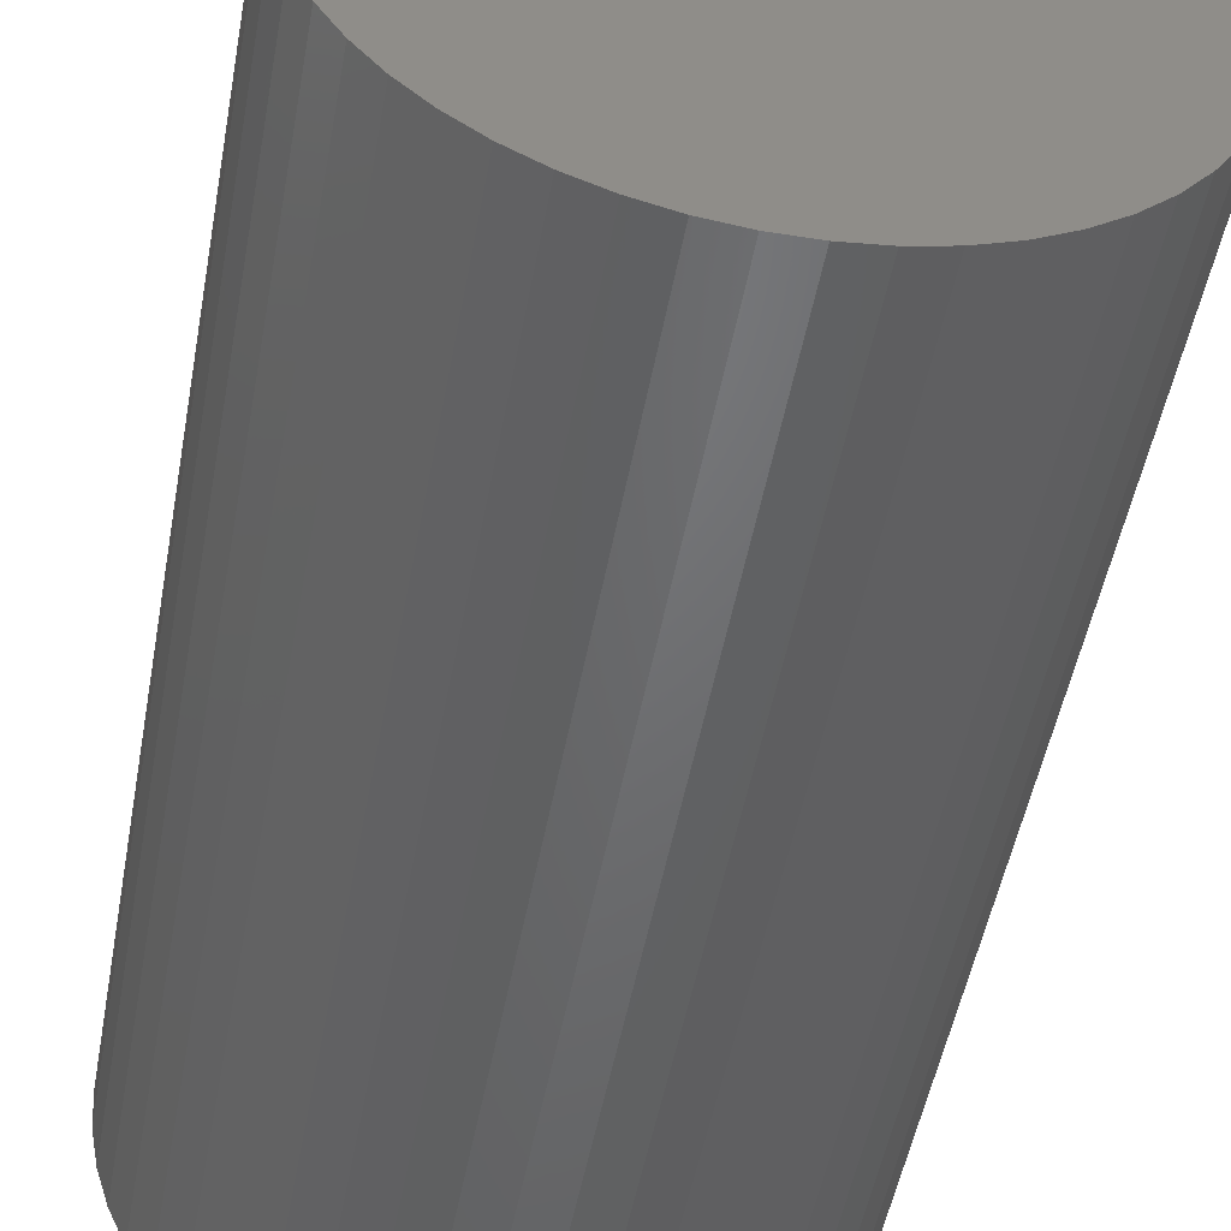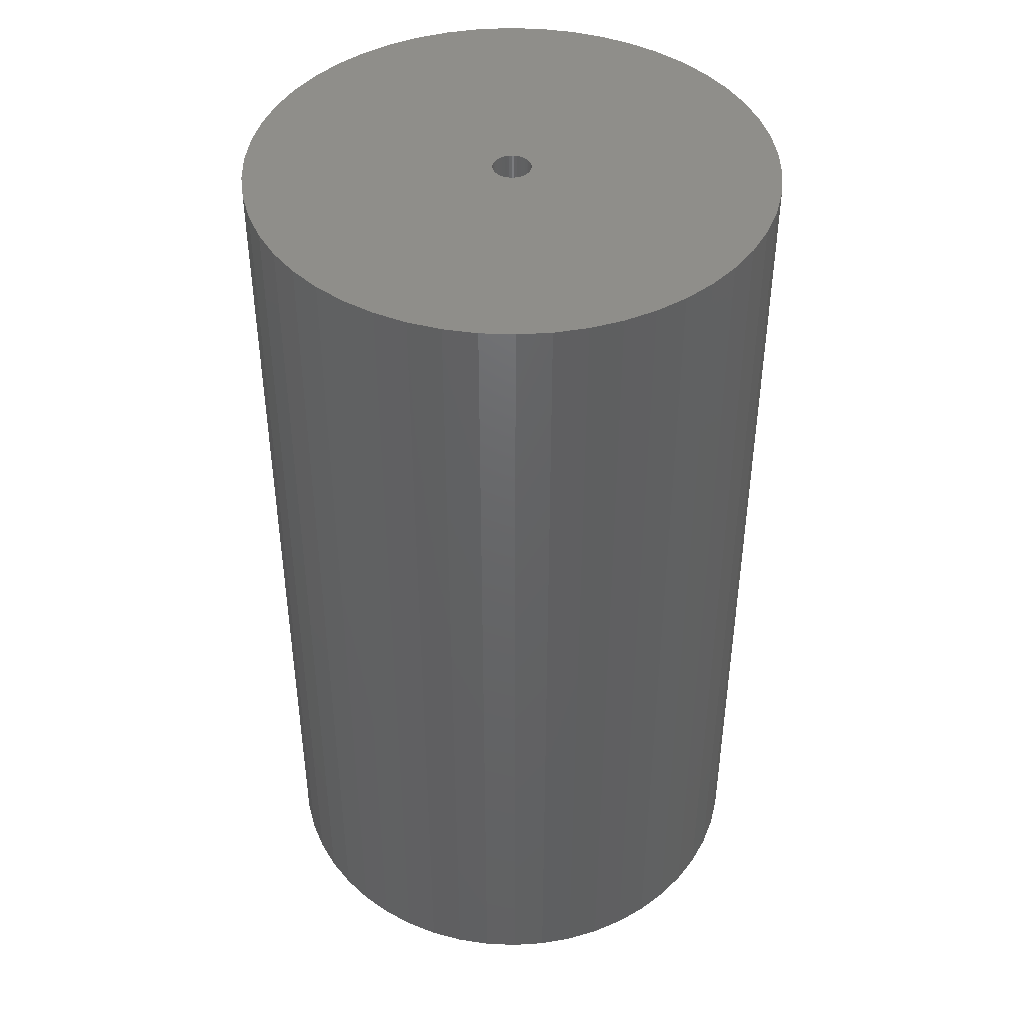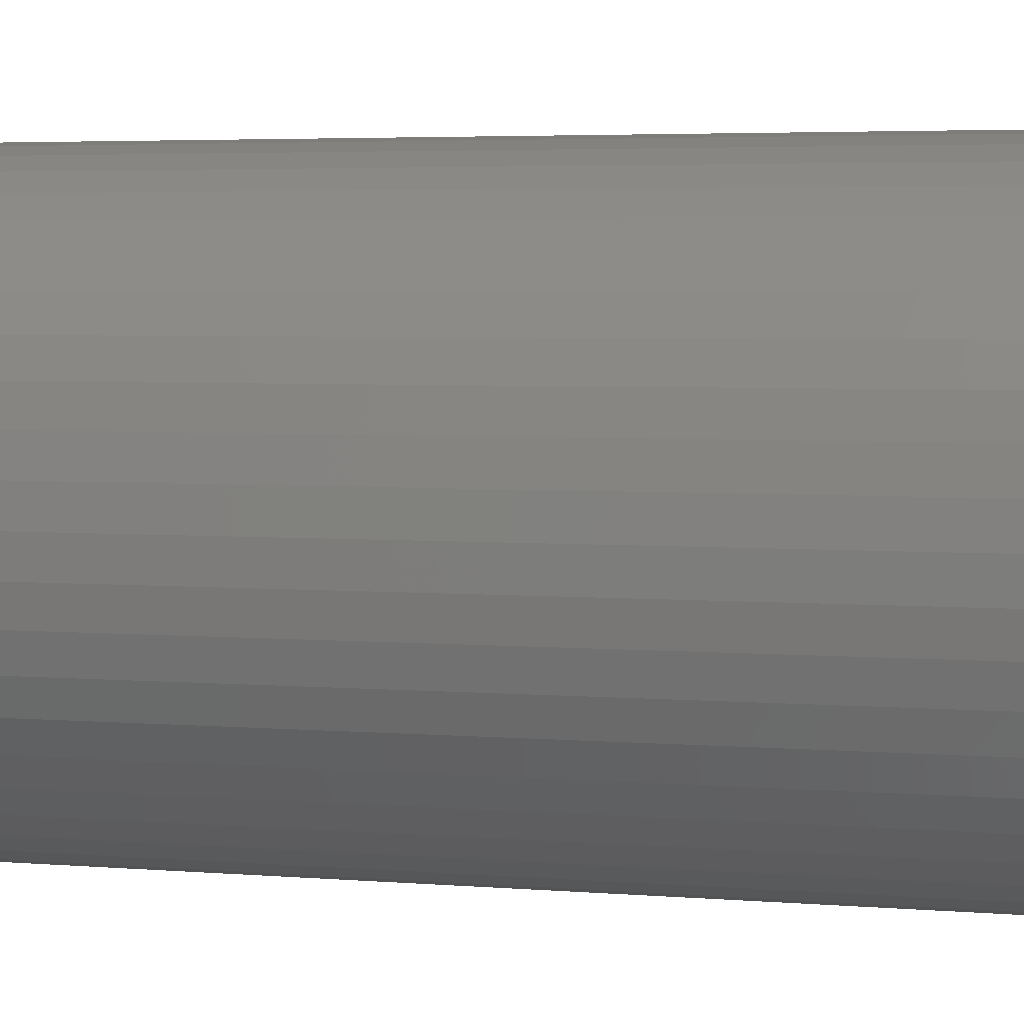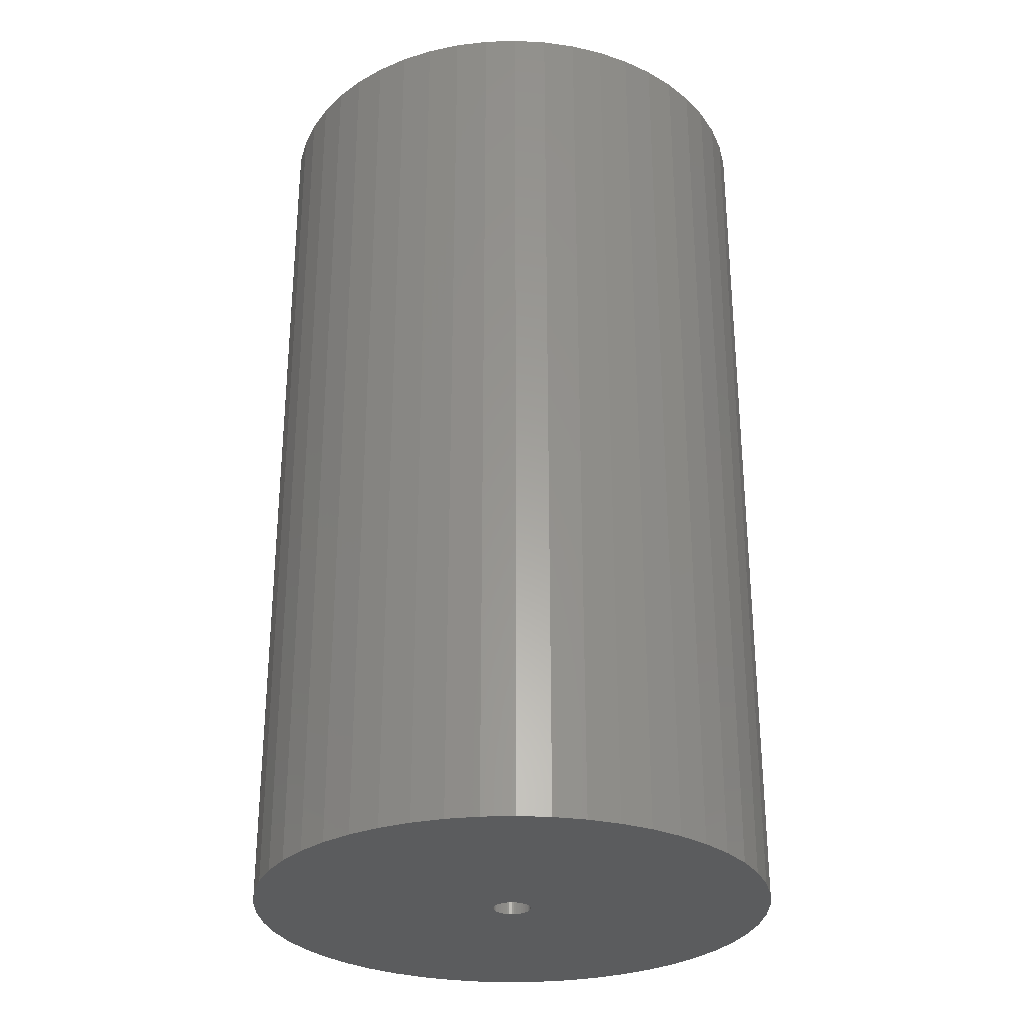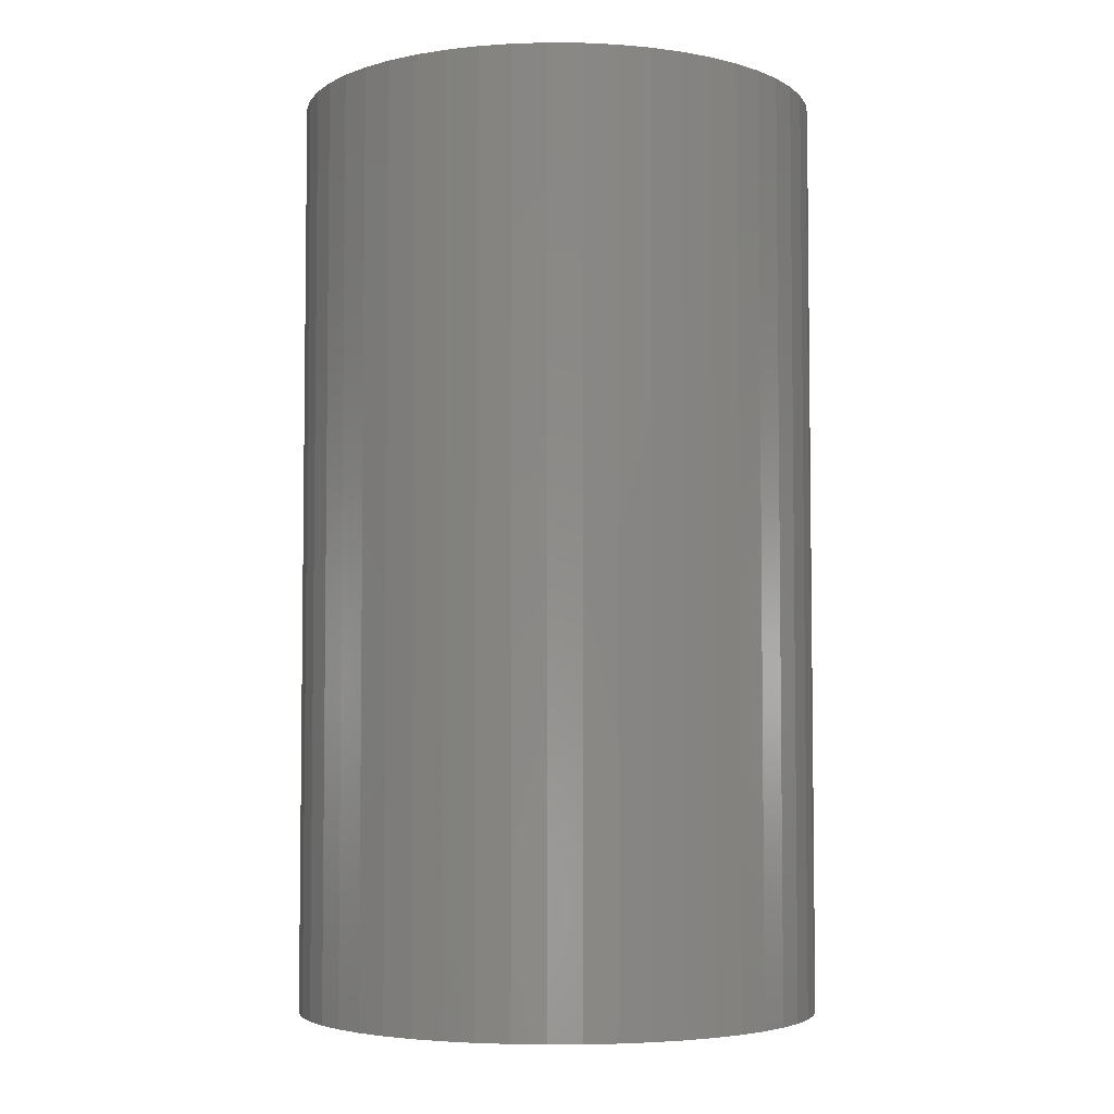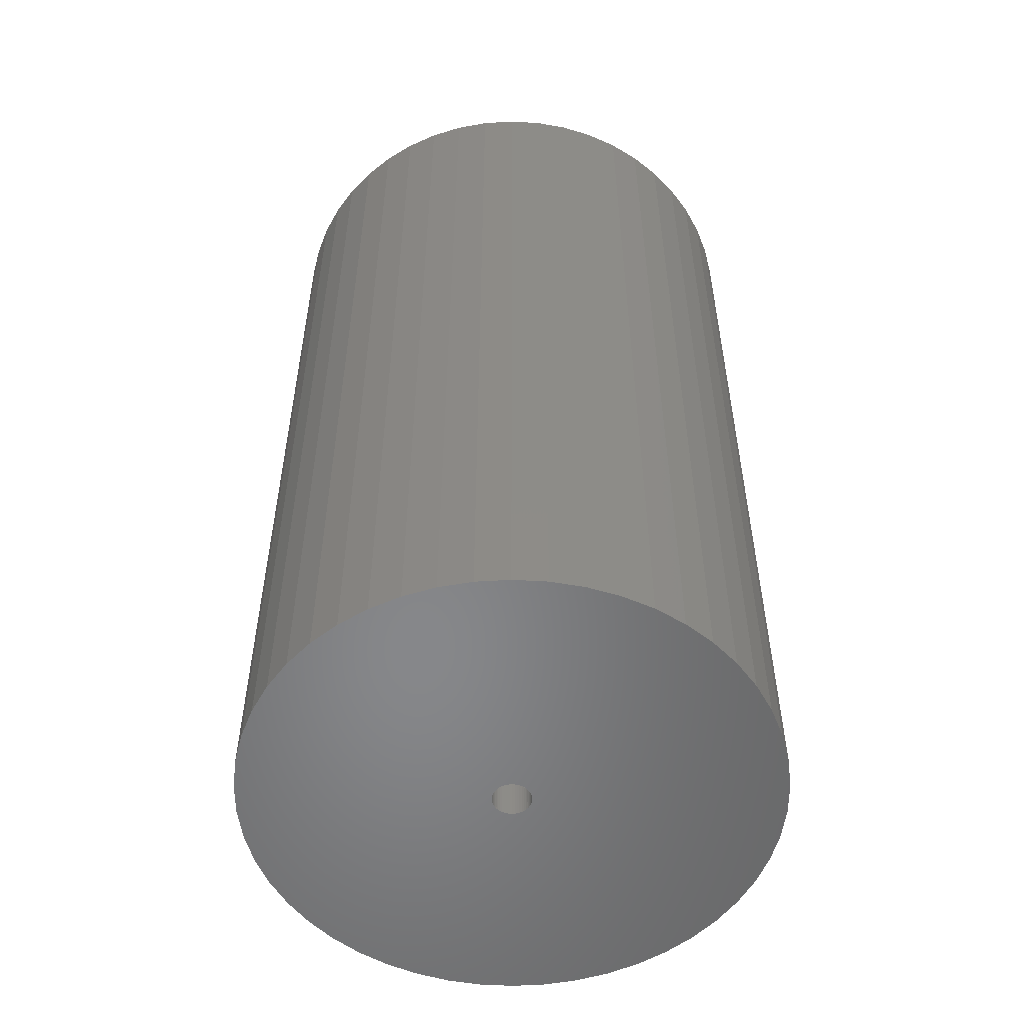
<metadata>
{"format":"stl","ext":"stl","renderer":"f3d","projection":"perspective","resolution":1024,"background":"white","views":[{"elev":-49.2,"azim":169.8,"up":"+Y"},{"elev":43.4,"azim":89.3,"up":"+Z"},{"elev":4.0,"azim":-74.3,"up":"+Y"},{"elev":-29.3,"azim":-126.8,"up":"+Z"},{"elev":-4.5,"azim":-73.6,"up":"+Z"},{"elev":-54.1,"azim":-140.3,"up":"+Z"}]}
</metadata>
<code>
# stl→obj: 200 verts, 400 faces
v 21.25 0 37.5
v 21.08 2.663 -37.5
v 21.08 2.663 37.5
v 21.25 0 -37.5
v -21.25 0 -37.5
v -21.08 2.663 37.5
v -21.08 2.663 -37.5
v -21.25 0 37.5
v 1.334 21.21 -37.5
v -1.334 21.21 37.5
v 1.334 21.21 37.5
v -1.334 21.21 -37.5
v -1.334 -21.21 -37.5
v 1.334 -21.21 37.5
v -1.334 -21.21 37.5
v 1.334 -21.21 -37.5
v 15.49 14.55 -37.5
v 13.55 16.37 37.5
v 15.49 14.55 37.5
v 13.55 16.37 -37.5
v -13.55 16.37 -37.5
v -15.49 14.55 37.5
v -13.55 16.37 37.5
v -15.49 14.55 -37.5
v -6.567 20.21 -37.5
v -9.048 19.23 37.5
v -6.567 20.21 37.5
v -9.048 19.23 -37.5
v 19.76 7.823 37.5
v 18.62 10.24 -37.5
v 18.62 10.24 37.5
v 19.76 7.823 -37.5
v 20.58 5.285 -37.5
v 20.58 5.285 37.5
v 17.19 12.49 -37.5
v 17.19 12.49 37.5
v 9.048 19.23 -37.5
v 6.567 20.21 37.5
v 9.048 19.23 37.5
v 6.567 20.21 -37.5
v 3.982 20.87 37.5
v 3.982 20.87 -37.5
v 11.39 17.94 37.5
v 11.39 17.94 -37.5
v -19.76 7.823 -37.5
v -18.62 10.24 37.5
v -18.62 10.24 -37.5
v -19.76 7.823 37.5
v -17.19 12.49 -37.5
v -17.19 12.49 37.5
v -20.58 5.285 -37.5
v -20.58 5.285 37.5
v -11.39 17.94 37.5
v -11.39 17.94 -37.5
v -3.982 20.87 37.5
v -3.982 20.87 -37.5
v 3.982 -20.87 37.5
v 3.982 -20.87 -37.5
v 9.048 -19.23 -37.5
v 11.39 -17.94 37.5
v 9.048 -19.23 37.5
v 11.39 -17.94 -37.5
v 1.55 0 37.5
v 1.538 0.1943 37.5
v 21.08 -2.663 37.5
v 1.501 0.3855 37.5
v 1.538 -0.1943 37.5
v 1.441 0.5706 37.5
v 20.58 -5.285 37.5
v 1.358 0.7467 37.5
v 1.501 -0.3855 37.5
v 1.254 0.9111 37.5
v 19.76 -7.823 37.5
v 1.13 1.061 37.5
v 1.441 -0.5706 37.5
v 0.988 1.194 37.5
v 18.62 -10.24 37.5
v 0.8305 1.309 37.5
v 1.358 -0.7467 37.5
v 0.66 1.402 37.5
v 17.19 -12.49 37.5
v 0.479 1.474 37.5
v 1.254 -0.9111 37.5
v 15.49 -14.55 37.5
v 0.2904 1.523 37.5
v 0.09732 1.547 37.5
v -0.09732 1.547 37.5
v -0.2904 1.523 37.5
v -0.479 1.474 37.5
v -0.66 1.402 37.5
v -0.8305 1.309 37.5
v -0.988 1.194 37.5
v -1.13 1.061 37.5
v -1.254 0.9111 37.5
v 1.13 -1.061 37.5
v 13.55 -16.37 37.5
v 0.988 -1.194 37.5
v 0.8305 -1.309 37.5
v 0.66 -1.402 37.5
v 6.567 -20.21 37.5
v 0.479 -1.474 37.5
v 0.2904 -1.523 37.5
v 0.09732 -1.547 37.5
v -0.09732 -1.547 37.5
v -0.2904 -1.523 37.5
v -3.982 -20.87 37.5
v -0.479 -1.474 37.5
v -6.567 -20.21 37.5
v -0.66 -1.402 37.5
v -9.048 -19.23 37.5
v -0.8305 -1.309 37.5
v -11.39 -17.94 37.5
v -0.988 -1.194 37.5
v -13.55 -16.37 37.5
v -1.13 -1.061 37.5
v -15.49 -14.55 37.5
v -1.254 -0.9111 37.5
v -17.19 -12.49 37.5
v -1.358 -0.7467 37.5
v -18.62 -10.24 37.5
v -1.441 -0.5706 37.5
v -19.76 -7.823 37.5
v -1.501 -0.3855 37.5
v -20.58 -5.285 37.5
v -1.538 -0.1943 37.5
v -21.08 -2.663 37.5
v -1.55 0 37.5
v -1.358 0.7467 37.5
v -1.441 0.5706 37.5
v -1.501 0.3855 37.5
v -1.538 0.1943 37.5
v 21.08 -2.663 -37.5
v 20.58 -5.285 -37.5
v 19.76 -7.823 -37.5
v -18.62 -10.24 -37.5
v -19.76 -7.823 -37.5
v 1.55 0 -37.5
v 1.538 -0.1943 -37.5
v 1.501 -0.3855 -37.5
v 1.538 0.1943 -37.5
v 1.441 -0.5706 -37.5
v 18.62 -10.24 -37.5
v 1.358 -0.7467 -37.5
v 17.19 -12.49 -37.5
v 1.501 0.3855 -37.5
v 1.254 -0.9111 -37.5
v 15.49 -14.55 -37.5
v 1.13 -1.061 -37.5
v 13.55 -16.37 -37.5
v 1.441 0.5706 -37.5
v 0.988 -1.194 -37.5
v 0.8305 -1.309 -37.5
v 1.358 0.7467 -37.5
v 0.66 -1.402 -37.5
v 6.567 -20.21 -37.5
v 0.479 -1.474 -37.5
v 1.254 0.9111 -37.5
v 0.2904 -1.523 -37.5
v 0.09732 -1.547 -37.5
v -0.09732 -1.547 -37.5
v -0.2904 -1.523 -37.5
v -3.982 -20.87 -37.5
v -0.479 -1.474 -37.5
v -6.567 -20.21 -37.5
v -0.66 -1.402 -37.5
v -9.048 -19.23 -37.5
v -0.8305 -1.309 -37.5
v -11.39 -17.94 -37.5
v -0.988 -1.194 -37.5
v -13.55 -16.37 -37.5
v -1.13 -1.061 -37.5
v -15.49 -14.55 -37.5
v -1.254 -0.9111 -37.5
v 1.13 1.061 -37.5
v 0.988 1.194 -37.5
v 0.8305 1.309 -37.5
v 0.66 1.402 -37.5
v 0.479 1.474 -37.5
v 0.2904 1.523 -37.5
v 0.09732 1.547 -37.5
v -0.09732 1.547 -37.5
v -0.2904 1.523 -37.5
v -0.479 1.474 -37.5
v -0.66 1.402 -37.5
v -0.8305 1.309 -37.5
v -0.988 1.194 -37.5
v -1.13 1.061 -37.5
v -1.254 0.9111 -37.5
v -1.358 0.7467 -37.5
v -1.441 0.5706 -37.5
v -1.501 0.3855 -37.5
v -1.538 0.1943 -37.5
v -1.55 0 -37.5
v -17.19 -12.49 -37.5
v -1.358 -0.7467 -37.5
v -1.441 -0.5706 -37.5
v -1.501 -0.3855 -37.5
v -20.58 -5.285 -37.5
v -1.538 -0.1943 -37.5
v -21.08 -2.663 -37.5
f 1 2 3
f 2 1 4
f 5 6 7
f 6 5 8
f 9 10 11
f 10 9 12
f 13 14 15
f 14 13 16
f 17 18 19
f 18 17 20
f 21 22 23
f 22 21 24
f 25 26 27
f 26 25 28
f 29 30 31
f 30 29 32
f 3 33 34
f 33 3 2
f 31 35 36
f 35 31 30
f 37 38 39
f 38 37 40
f 40 41 38
f 41 40 42
f 20 43 18
f 43 20 44
f 45 46 47
f 46 45 48
f 49 22 24
f 22 49 50
f 51 48 45
f 48 51 52
f 28 53 26
f 53 28 54
f 12 55 10
f 55 12 56
f 16 57 14
f 57 16 58
f 59 60 61
f 60 59 62
f 34 32 29
f 32 34 33
f 36 17 19
f 17 36 35
f 42 11 41
f 11 42 9
f 44 39 43
f 39 44 37
f 47 50 49
f 50 47 46
f 7 52 51
f 52 7 6
f 63 1 3
f 64 3 34
f 1 63 65
f 66 34 29
f 67 65 63
f 68 29 31
f 65 67 69
f 70 31 36
f 71 69 67
f 72 36 19
f 69 71 73
f 74 19 18
f 75 73 71
f 76 18 43
f 73 75 77
f 78 43 39
f 79 77 75
f 80 39 38
f 77 79 81
f 82 38 41
f 83 81 79
f 81 83 84
f 3 64 63
f 34 66 64
f 29 68 66
f 31 70 68
f 85 41 11
f 36 72 70
f 19 74 72
f 18 76 74
f 43 78 76
f 39 80 78
f 38 82 80
f 41 85 82
f 11 86 85
f 11 87 86
f 10 87 11
f 87 10 88
f 55 88 10
f 88 55 89
f 27 89 55
f 89 27 90
f 26 90 27
f 90 26 91
f 53 91 26
f 91 53 92
f 23 92 53
f 92 23 93
f 22 93 23
f 93 22 94
f 95 84 83
f 84 95 96
f 97 96 95
f 96 97 60
f 98 60 97
f 60 98 61
f 99 61 98
f 61 99 100
f 101 100 99
f 100 101 57
f 102 57 101
f 57 102 14
f 103 14 102
f 104 14 103
f 15 104 105
f 106 105 107
f 108 107 109
f 110 109 111
f 112 111 113
f 114 113 115
f 116 115 117
f 104 15 14
f 118 117 119
f 120 119 121
f 122 121 123
f 124 123 125
f 126 125 127
f 50 94 22
f 105 106 15
f 94 50 128
f 107 108 106
f 46 128 50
f 109 110 108
f 128 46 129
f 111 112 110
f 48 129 46
f 113 114 112
f 129 48 130
f 115 116 114
f 52 130 48
f 117 118 116
f 130 52 131
f 119 120 118
f 6 131 52
f 121 122 120
f 131 6 127
f 123 124 122
f 8 127 6
f 125 126 124
f 127 8 126
f 54 23 53
f 23 54 21
f 56 27 55
f 27 56 25
f 65 4 1
f 4 65 132
f 73 133 69
f 133 73 134
f 69 132 65
f 132 69 133
f 135 122 136
f 122 135 120
f 137 4 132
f 138 132 133
f 4 137 2
f 139 133 134
f 140 2 137
f 141 134 142
f 2 140 33
f 143 142 144
f 145 33 140
f 146 144 147
f 33 145 32
f 148 147 149
f 150 32 145
f 151 149 62
f 32 150 30
f 152 62 59
f 153 30 150
f 154 59 155
f 30 153 35
f 156 155 58
f 157 35 153
f 35 157 17
f 132 138 137
f 133 139 138
f 134 141 139
f 142 143 141
f 158 58 16
f 144 146 143
f 147 148 146
f 149 151 148
f 62 152 151
f 59 154 152
f 155 156 154
f 58 158 156
f 16 159 158
f 16 160 159
f 13 160 16
f 160 13 161
f 162 161 13
f 161 162 163
f 164 163 162
f 163 164 165
f 166 165 164
f 165 166 167
f 168 167 166
f 167 168 169
f 170 169 168
f 169 170 171
f 172 171 170
f 171 172 173
f 174 17 157
f 17 174 20
f 175 20 174
f 20 175 44
f 176 44 175
f 44 176 37
f 177 37 176
f 37 177 40
f 178 40 177
f 40 178 42
f 179 42 178
f 42 179 9
f 180 9 179
f 181 9 180
f 12 181 182
f 56 182 183
f 25 183 184
f 28 184 185
f 54 185 186
f 21 186 187
f 24 187 188
f 181 12 9
f 49 188 189
f 47 189 190
f 45 190 191
f 51 191 192
f 7 192 193
f 194 173 172
f 182 56 12
f 173 194 195
f 183 25 56
f 135 195 194
f 184 28 25
f 195 135 196
f 185 54 28
f 136 196 135
f 186 21 54
f 196 136 197
f 187 24 21
f 198 197 136
f 188 49 24
f 197 198 199
f 189 47 49
f 200 199 198
f 190 45 47
f 199 200 193
f 191 51 45
f 5 193 200
f 192 7 51
f 193 5 7
f 62 96 60
f 96 62 149
f 136 124 198
f 124 136 122
f 149 84 96
f 84 149 147
f 58 100 57
f 100 58 155
f 155 61 100
f 61 155 59
f 77 134 73
f 134 77 142
f 81 142 77
f 142 81 144
f 162 15 106
f 15 162 13
f 166 108 110
f 108 166 164
f 164 106 108
f 106 164 162
f 172 118 194
f 118 172 116
f 172 114 116
f 114 172 170
f 198 126 200
f 126 198 124
f 200 8 5
f 8 200 126
f 84 144 81
f 144 84 147
f 168 110 112
f 110 168 166
f 170 112 114
f 112 170 168
f 194 120 135
f 120 194 118
f 137 64 140
f 64 137 63
f 127 192 131
f 192 127 193
f 181 86 87
f 86 181 180
f 175 74 76
f 74 175 174
f 187 92 93
f 92 187 186
f 184 89 90
f 89 184 183
f 146 79 143
f 79 146 83
f 150 70 153
f 70 150 68
f 153 72 157
f 72 153 70
f 178 80 82
f 80 178 177
f 179 82 85
f 82 179 178
f 176 76 78
f 76 176 175
f 128 188 94
f 188 128 189
f 94 187 93
f 187 94 188
f 130 190 129
f 190 130 191
f 185 90 91
f 90 185 184
f 182 87 88
f 87 182 181
f 138 63 137
f 63 138 67
f 145 68 150
f 68 145 66
f 140 66 145
f 66 140 64
f 157 74 174
f 74 157 72
f 180 85 86
f 85 180 179
f 177 78 80
f 78 177 176
f 129 189 128
f 189 129 190
f 131 191 130
f 191 131 192
f 186 91 92
f 91 186 185
f 183 88 89
f 88 183 182
f 148 97 95
f 97 148 151
f 141 71 139
f 71 141 75
f 143 75 141
f 75 143 79
f 139 67 138
f 67 139 71
f 121 197 123
f 197 121 196
f 152 99 98
f 99 152 154
f 163 109 107
f 109 163 165
f 115 173 117
f 173 115 171
f 119 196 121
f 196 119 195
f 125 193 127
f 193 125 199
f 158 103 102
f 103 158 159
f 148 83 146
f 83 148 95
f 151 98 97
f 98 151 152
f 154 101 99
f 101 154 156
f 159 104 103
f 104 159 160
f 160 105 104
f 105 160 161
f 161 107 105
f 107 161 163
f 165 111 109
f 111 165 167
f 117 195 119
f 195 117 173
f 123 199 125
f 199 123 197
f 156 102 101
f 102 156 158
f 169 115 113
f 115 169 171
f 167 113 111
f 113 167 169

</code>
